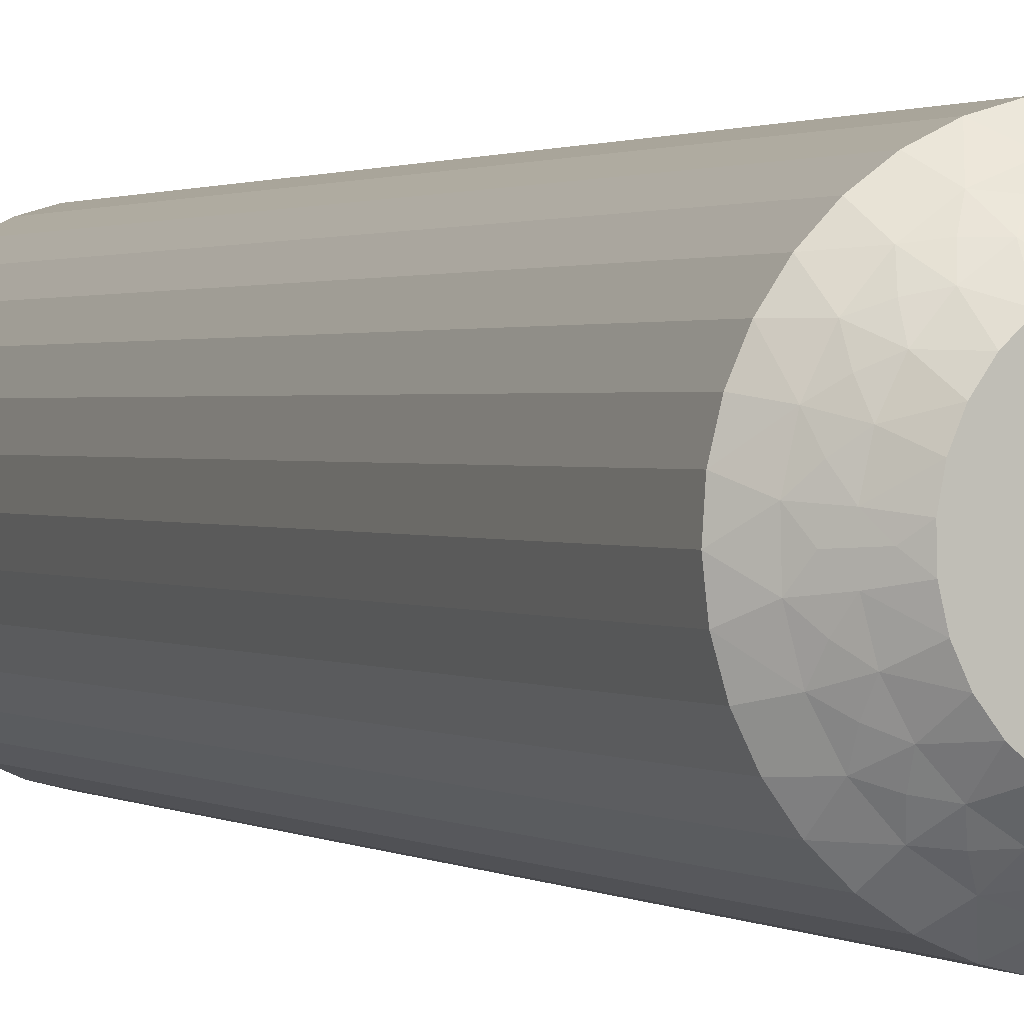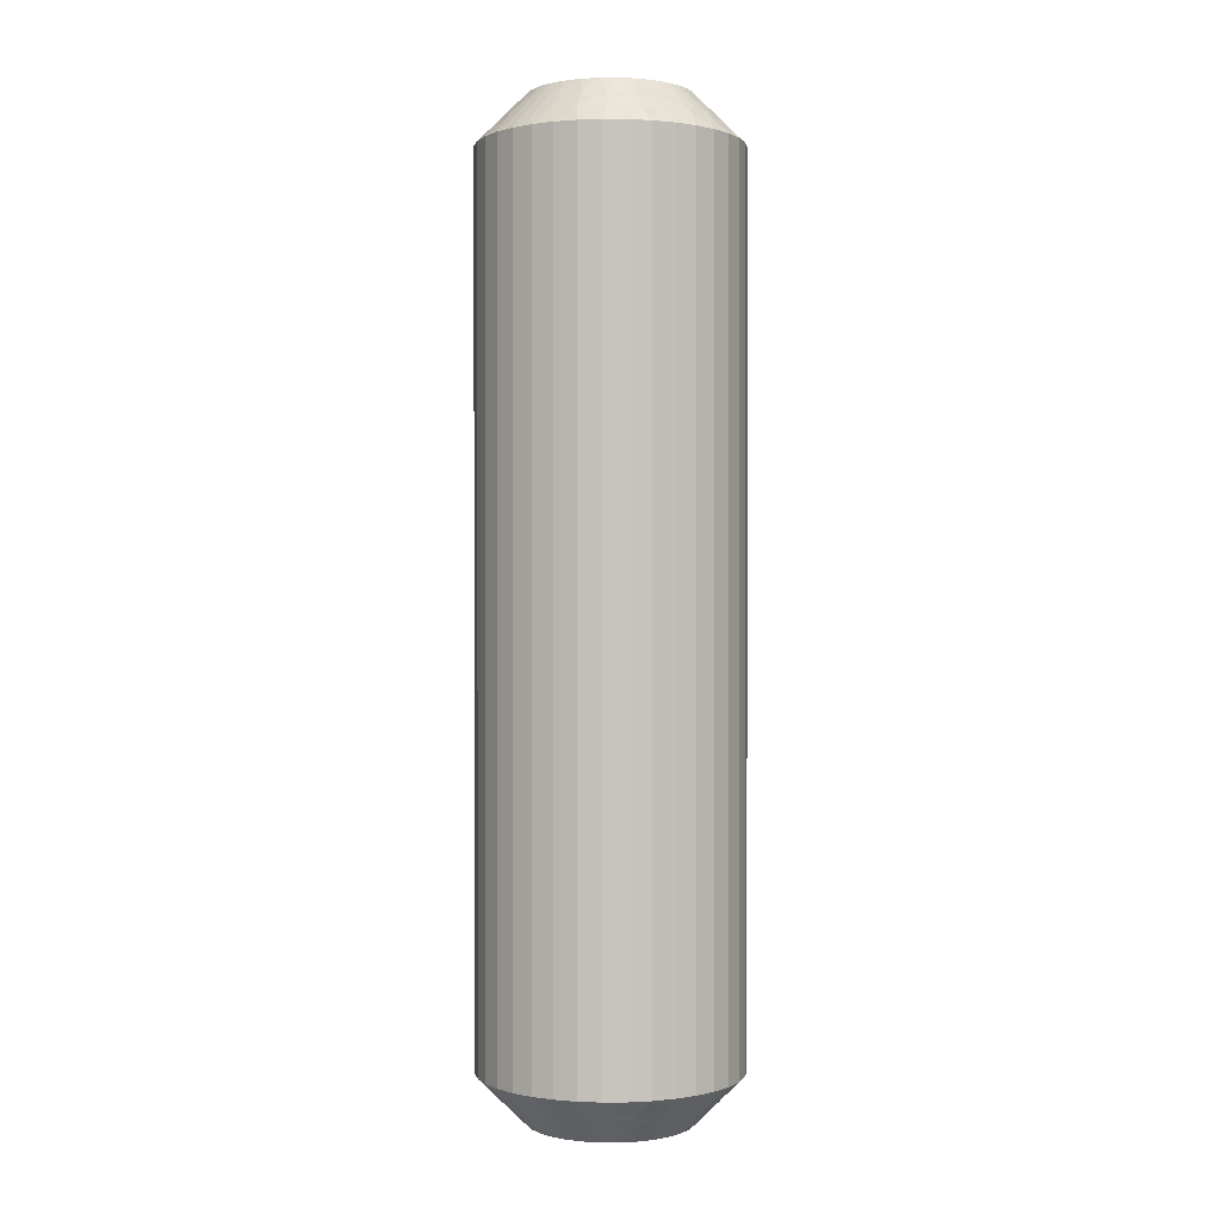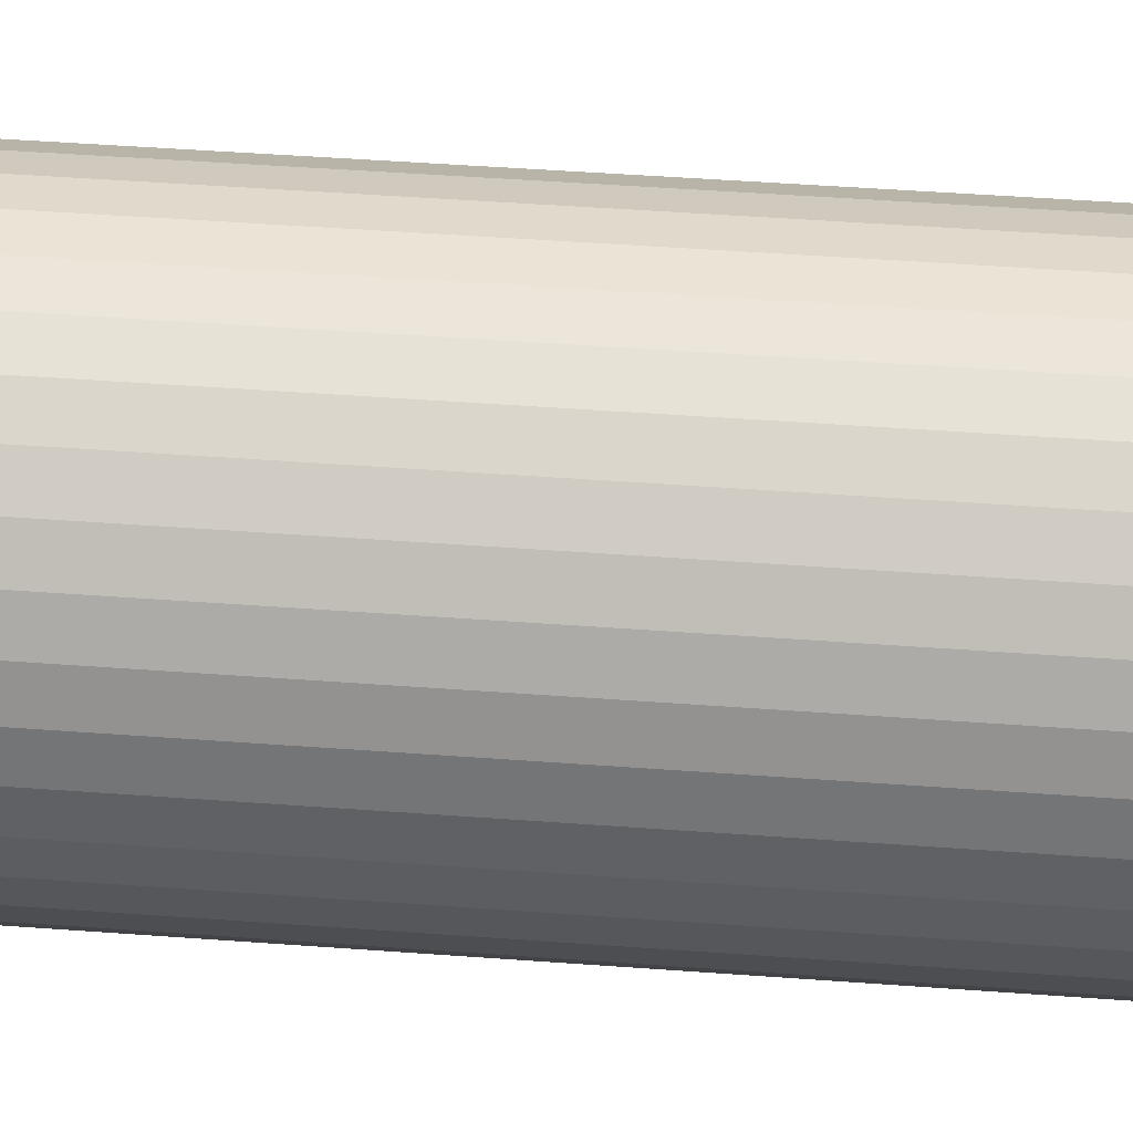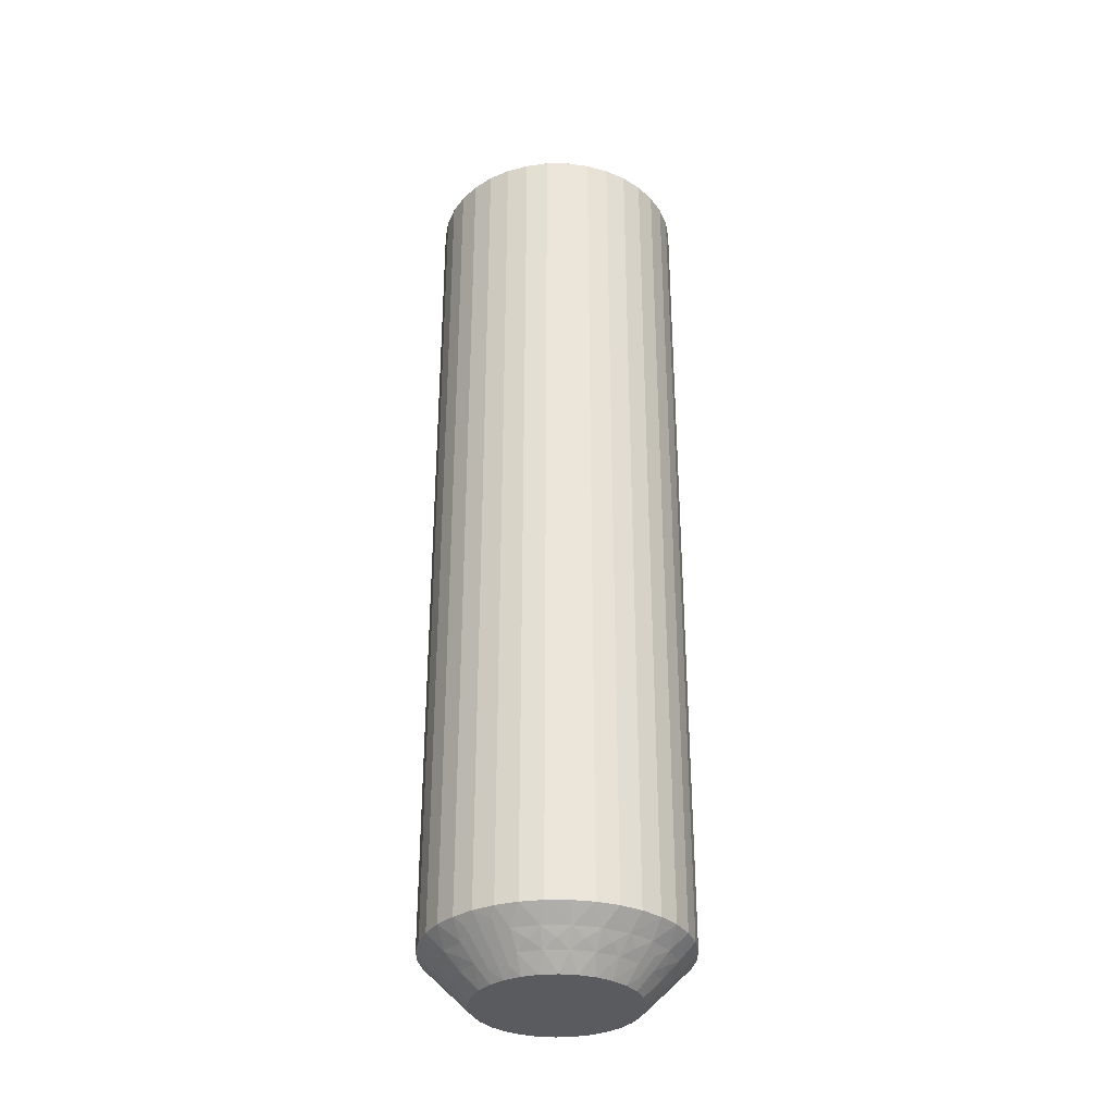
<metadata>
{"format":"obj","ext":"obj","renderer":"f3d","projection":"perspective","resolution":1024,"background":"white","views":[{"elev":1.0,"azim":156.8,"up":"+Y"},{"elev":0.5,"azim":42.0,"up":"+Z"},{"elev":39.0,"azim":-84.4,"up":"+Y"},{"elev":-33.2,"azim":-146.3,"up":"+Z"}]}
</metadata>
<code>
v 13.17 -15.29 149.2
v 13.48 -15.65 149
v 13.3 -14.83 149
v 12.75 -16.08 149.8
v 12.49 -15.79 150
v 12.48 -16.31 150
v 11.45 -13.37 149.5
v 11.06 -13.74 150
v 11.51 -14.01 150
v 12.97 -16.42 149.5
v 12.99 -15.7 149.5
v 13.25 -16.07 149.2
v 13.46 -16.49 149
v 10.78 -13.1 149.5
v 11.69 -12.94 149
v 12.07 -12.58 148.5
v 11.45 -12.27 148.5
v 13.14 -16.84 149.2
v 12.78 -17.12 149.5
v 13.25 -17.31 149
v 10.91 -12.62 149
v 12.85 -17.57 149.2
v 12.84 -18.05 149
v 12.43 -17.76 149.5
v 12.04 -13.8 149.5
v 11.89 -14.37 150
v 12.39 -18.21 149.2
v 11.94 -18.29 149.5
v 12.27 -18.67 149
v 11.79 -18.71 149.2
v 11.56 -19.13 149
v 11.34 -18.68 149.5
v 12.38 -13.43 149
v 12.63 -12.99 148.5
v 13.12 -13.49 148.5
v 11.09 -19.06 149.2
v 10.77 -19.42 149
v 10.66 -18.93 149.5
v 10.27 -18.74 149.8
v 10.47 -18.46 150
v 9.948 -18.5 150
v 12.5 -14.35 149.5
v 12.19 -14.8 150
v 10.3 -18.99 149.5
v 9.916 -20 148.5
v 10.37 -19.73 148.8
v 10.61 -19.95 148.5
v 12.92 -14.07 149
v 13.51 -14.07 148.5
v 12.83 -15 149.5
v 12.39 -15.28 150
v 13.79 -14.71 148.5
v 13.95 -15.39 148.5
v 14 -16.08 148.5
v 12.36 -16.82 150
v 13.92 -16.78 148.5
v 12.14 -17.3 150
v 13.73 -17.45 148.5
v 13.42 -18.07 148.5
v 11.82 -17.71 150
v 13.01 -18.63 148.5
v 11.43 -18.05 150
v 12.51 -19.12 148.5
v 11.93 -19.51 148.5
v 10.97 -18.3 150
v 11.29 -19.79 148.5
v 10.39 -13.28 149.8
v 10.05 -13.5 150
v 10.57 -13.57 150
v 10.42 -13.03 149.5
v 10.08 -12 148.5
v 10.53 -12.29 148.8
v 10.78 -12.08 148.5
v 11.22 -12.99 149.2
v 11.9 -13.36 149.2
v 12.48 -13.9 149.2
v 12.91 -14.55 149.2
v 13.14 -16.84 120.8
v 13.46 -16.49 121
v 13.25 -17.31 121
v 12.75 -16.04 120.2
v 12.48 -16.31 120
v 12.49 -15.79 120
v 11.34 -18.68 120.5
v 10.97 -18.3 120
v 11.43 -18.05 120
v 12.99 -15.7 120.5
v 12.97 -16.42 120.5
v 13.25 -16.07 120.8
v 13.48 -15.65 121
v 10.66 -18.93 120.5
v 11.56 -19.13 121
v 11.93 -19.51 121.5
v 11.29 -19.79 121.5
v 13.17 -15.29 120.8
v 12.83 -15 120.5
v 13.3 -14.83 121
v 10.77 -19.42 121
v 12.91 -14.55 120.8
v 12.92 -14.07 121
v 12.5 -14.35 120.5
v 11.94 -18.29 120.5
v 11.82 -17.71 120
v 12.48 -13.9 120.8
v 12.04 -13.8 120.5
v 12.38 -13.43 121
v 11.9 -13.36 120.8
v 11.69 -12.94 121
v 11.45 -13.37 120.5
v 12.27 -18.67 121
v 12.51 -19.12 121.5
v 13.01 -18.63 121.5
v 11.22 -12.99 120.8
v 10.91 -12.62 121
v 10.78 -13.1 120.5
v 10.39 -13.28 120.2
v 10.57 -13.57 120
v 10.05 -13.5 120
v 12.43 -17.76 120.5
v 12.14 -17.3 120
v 10.42 -13.03 120.5
v 10.08 -12 121.5
v 10.53 -12.29 121.2
v 10.78 -12.08 121.5
v 12.84 -18.05 121
v 13.42 -18.07 121.5
v 12.78 -17.12 120.5
v 12.36 -16.82 120
v 13.73 -17.45 121.5
v 13.92 -16.78 121.5
v 14 -16.08 121.5
v 12.39 -15.28 120
v 13.95 -15.39 121.5
v 12.19 -14.8 120
v 13.79 -14.71 121.5
v 13.51 -14.07 121.5
v 11.89 -14.37 120
v 13.12 -13.49 121.5
v 11.51 -14.01 120
v 12.63 -12.99 121.5
v 12.07 -12.58 121.5
v 11.06 -13.74 120
v 11.45 -12.27 121.5
v 10.27 -18.74 120.2
v 9.948 -18.5 120
v 10.47 -18.46 120
v 10.3 -18.99 120.5
v 9.916 -20 121.5
v 10.37 -19.73 121.2
v 10.61 -19.95 121.5
v 11.09 -19.06 120.8
v 11.79 -18.71 120.8
v 12.39 -18.21 120.8
v 12.85 -17.57 120.8
v 9.388 -12.05 121.5
v 9.388 -12.05 148.5
v 8.711 -12.21 121.5
v 8.711 -12.21 148.5
v 8.073 -12.49 121.5
v 8.073 -12.49 148.5
v 7.493 -12.88 121.5
v 7.494 -12.88 148.5
v 6.99 -13.37 121.5
v 6.99 -13.37 148.5
v 6.578 -13.93 121.5
v 6.578 -13.93 148.5
v 6.271 -14.55 121.5
v 6.271 -14.55 148.5
v 6.076 -15.22 121.5
v 6.076 -15.22 148.5
v 6.001 -15.92 121.5
v 6.001 -15.92 148.5
v 6.047 -16.61 121.5
v 6.047 -16.61 148.5
v 6.213 -17.29 121.5
v 6.213 -17.29 148.5
v 6.495 -17.93 121.5
v 6.495 -17.93 148.5
v 6.883 -18.51 121.5
v 6.883 -18.51 148.5
v 7.365 -19.01 121.5
v 7.365 -19.01 148.5
v 7.928 -19.42 121.5
v 7.928 -19.42 148.5
v 8.554 -19.73 121.5
v 8.554 -19.73 148.5
v 9.223 -19.92 121.5
v 9.223 -19.92 148.5
v 9.429 -18.43 120
v 8.936 -18.26 120
v 8.489 -17.99 120
v 8.108 -17.63 120
v 7.809 -17.2 120
v 7.52 -15.69 120
v 7.607 -16.72 120
v 7.509 -16.21 120
v 9.031 -13.7 120
v 8.178 -14.29 120
v 8.573 -13.95 120
v 7.639 -15.18 120
v 7.862 -14.7 120
v 9.531 -13.54 120
v 7.52 -15.69 150
v 7.639 -15.18 150
v 7.509 -16.21 150
v 8.178 -14.29 150
v 9.031 -13.7 150
v 7.809 -17.2 150
v 7.607 -16.72 150
v 8.108 -17.63 150
v 8.489 -17.99 150
v 7.862 -14.7 150
v 8.936 -18.26 150
v 9.429 -18.43 150
v 8.573 -13.95 150
v 9.531 -13.54 150
v 7.25 -15.96 120.2
v 8.662 -13.32 120.5
v 7.015 -16.3 120.5
v 7.03 -15.58 120.5
v 6.751 -15.93 120.8
v 6.535 -15.51 121
v 6.517 -16.35 121
v 9.343 -13.07 120.5
v 8.439 -12.87 121
v 6.829 -16.71 120.8
v 7.173 -17 120.5
v 6.702 -17.17 121
v 9.234 -12.58 121
v 7.091 -17.45 120.8
v 7.079 -17.93 121
v 7.496 -17.65 120.5
v 8.058 -13.71 120.5
v 7.523 -18.1 120.8
v 7.964 -18.2 120.5
v 7.625 -18.57 121
v 8.098 -18.64 120.8
v 8.551 -18.63 120.5
v 8.309 -19.06 121
v 7.734 -13.33 121
v 8.784 -19.01 120.8
v 9.221 -18.9 120.5
v 9.092 -19.38 121
v 9.612 -18.72 120.2
v 7.567 -14.24 120.5
v 9.576 -18.97 120.5
v 9.47 -19.71 121.2
v 7.162 -13.95 121
v 7.218 -14.88 120.5
v 6.754 -14.69 121
v 9.726 -13.26 120.2
v 9.701 -13.01 120.5
v 9.626 -12.27 121.2
v 8.911 -12.94 120.8
v 8.21 -13.29 120.8
v 7.613 -13.79 120.8
v 7.154 -14.43 120.8
v 6.861 -15.16 120.8
v 7.251 -15.92 149.8
v 7.03 -15.58 149.5
v 7.015 -16.3 149.5
v 6.751 -15.93 149.2
v 6.517 -16.35 149
v 6.535 -15.51 149
v 8.551 -18.63 149.5
v 9.221 -18.9 149.5
v 8.309 -19.06 149
v 6.861 -15.16 149.2
v 7.218 -14.88 149.5
v 6.754 -14.69 149
v 9.092 -19.38 149
v 7.154 -14.43 149.2
v 7.162 -13.95 149
v 7.567 -14.24 149.5
v 7.964 -18.2 149.5
v 7.613 -13.79 149.2
v 8.058 -13.71 149.5
v 7.734 -13.33 149
v 8.21 -13.29 149.2
v 8.662 -13.32 149.5
v 8.439 -12.87 149
v 7.625 -18.57 149
v 8.911 -12.94 149.2
v 9.343 -13.07 149.5
v 9.234 -12.58 149
v 9.726 -13.26 149.8
v 7.496 -17.65 149.5
v 9.701 -13.01 149.5
v 9.626 -12.27 148.8
v 7.079 -17.93 149
v 7.173 -17 149.5
v 6.702 -17.17 149
v 9.612 -18.72 149.8
v 9.576 -18.97 149.5
v 9.47 -19.71 148.8
v 8.784 -19.01 149.2
v 8.098 -18.64 149.2
v 7.523 -18.1 149.2
v 7.091 -17.45 149.2
v 6.829 -16.71 149.2
f 1 2 3
f 4 5 6
f 7 8 9
f 4 6 10
f 4 11 5
f 12 2 11
f 12 13 2
f 7 14 8
f 12 10 13
f 12 4 10
f 15 16 17
f 12 11 4
f 18 10 19
f 18 20 13
f 15 17 21
f 18 13 10
f 18 19 20
f 22 23 20
f 22 24 23
f 22 19 24
f 22 20 19
f 25 9 26
f 27 23 24
f 27 28 29
f 27 29 23
f 25 7 9
f 27 24 28
f 30 31 29
f 30 29 28
f 30 28 32
f 33 34 16
f 30 32 31
f 33 35 34
f 36 37 31
f 36 31 32
f 36 32 38
f 36 38 37
f 39 38 40
f 33 16 15
f 39 40 41
f 42 25 26
f 42 26 43
f 44 41 45
f 44 38 39
f 44 39 41
f 44 37 38
f 46 45 47
f 48 49 35
f 46 47 37
f 46 44 45
f 46 37 44
f 48 35 33
f 50 43 51
f 50 42 43
f 3 52 49
f 3 53 52
f 3 49 48
f 11 51 5
f 11 50 51
f 2 54 53
f 2 53 3
f 10 6 55
f 13 56 54
f 13 54 2
f 19 55 57
f 19 10 55
f 20 58 56
f 20 59 58
f 20 56 13
f 24 57 60
f 24 19 57
f 23 59 20
f 23 61 59
f 28 60 62
f 28 24 60
f 29 61 23
f 29 63 61
f 29 64 63
f 32 62 65
f 32 28 62
f 31 64 29
f 31 66 64
f 38 65 40
f 38 32 65
f 37 66 31
f 37 47 66
f 67 68 69
f 67 69 14
f 70 71 68
f 70 68 67
f 70 67 14
f 70 14 21
f 72 73 71
f 72 71 70
f 72 70 21
f 72 21 73
f 74 14 7
f 74 15 21
f 74 21 14
f 74 7 15
f 75 7 25
f 75 33 15
f 75 25 33
f 14 69 8
f 75 15 7
f 76 48 33
f 76 33 25
f 76 25 42
f 76 42 48
f 77 50 3
f 77 3 48
f 77 48 42
f 21 17 73
f 77 42 50
f 1 50 11
f 1 3 50
f 1 11 2
f 78 79 80
f 81 82 83
f 84 85 86
f 81 83 87
f 81 88 82
f 89 79 88
f 89 90 79
f 84 91 85
f 89 87 90
f 89 81 87
f 92 93 94
f 89 88 81
f 95 87 96
f 95 97 90
f 92 94 98
f 95 90 87
f 95 96 97
f 99 100 97
f 99 101 100
f 99 96 101
f 99 97 96
f 102 86 103
f 104 100 101
f 104 105 106
f 104 106 100
f 102 84 86
f 104 101 105
f 107 108 106
f 107 106 105
f 107 105 109
f 110 111 93
f 107 109 108
f 110 112 111
f 113 114 108
f 113 108 109
f 113 109 115
f 113 115 114
f 116 115 117
f 110 93 92
f 116 117 118
f 119 102 103
f 119 103 120
f 121 118 122
f 121 115 116
f 121 116 118
f 121 114 115
f 123 122 124
f 125 126 112
f 123 124 114
f 123 121 122
f 123 114 121
f 125 112 110
f 127 120 128
f 127 119 120
f 80 129 126
f 80 130 129
f 80 126 125
f 88 128 82
f 88 127 128
f 79 131 130
f 79 130 80
f 87 83 132
f 90 133 131
f 90 131 79
f 96 132 134
f 96 87 132
f 97 135 133
f 97 136 135
f 97 133 90
f 101 134 137
f 101 96 134
f 100 136 97
f 100 138 136
f 105 137 139
f 105 101 137
f 106 138 100
f 106 140 138
f 106 141 140
f 109 139 142
f 109 105 139
f 108 141 106
f 108 143 141
f 115 142 117
f 115 109 142
f 114 143 108
f 114 124 143
f 144 145 146
f 144 146 91
f 147 148 145
f 147 145 144
f 147 144 91
f 147 91 98
f 149 150 148
f 149 148 147
f 149 147 98
f 149 98 150
f 151 91 84
f 151 92 98
f 151 98 91
f 151 84 92
f 152 84 102
f 152 110 92
f 152 102 110
f 91 146 85
f 152 92 84
f 153 125 110
f 153 110 102
f 153 102 119
f 153 119 125
f 154 127 80
f 154 80 125
f 154 125 119
f 98 94 150
f 154 119 127
f 78 127 88
f 78 80 127
f 78 88 79
f 45 148 150
f 47 150 94
f 47 45 150
f 66 94 93
f 66 47 94
f 64 93 111
f 64 66 93
f 63 111 112
f 63 64 111
f 61 112 126
f 61 63 112
f 59 126 129
f 59 61 126
f 58 129 130
f 58 59 129
f 56 130 131
f 56 58 130
f 54 131 133
f 54 56 131
f 53 133 135
f 53 54 133
f 52 135 136
f 52 53 135
f 49 136 138
f 49 52 136
f 35 138 140
f 35 49 138
f 34 140 141
f 34 35 140
f 16 34 141
f 16 141 143
f 17 16 143
f 17 143 124
f 73 17 124
f 73 124 122
f 71 73 122
f 71 122 155
f 156 155 157
f 156 71 155
f 158 157 159
f 158 156 157
f 160 159 161
f 160 158 159
f 162 161 163
f 162 160 161
f 164 163 165
f 164 162 163
f 166 165 167
f 166 164 165
f 168 167 169
f 168 166 167
f 170 169 171
f 170 168 169
f 172 171 173
f 172 170 171
f 174 173 175
f 174 172 173
f 176 175 177
f 176 174 175
f 178 177 179
f 178 176 177
f 180 179 181
f 180 178 179
f 182 181 183
f 182 180 181
f 184 182 183
f 184 183 185
f 186 184 185
f 186 185 187
f 188 186 187
f 188 187 148
f 45 188 148
f 137 118 117
f 137 117 142
f 137 142 139
f 137 134 132
f 137 85 118
f 137 132 85
f 145 189 190
f 145 190 191
f 145 191 192
f 145 192 193
f 194 193 195
f 194 195 196
f 197 198 199
f 82 128 120
f 118 194 200
f 118 200 201
f 118 201 198
f 118 197 202
f 118 85 146
f 118 146 145
f 118 145 193
f 118 193 194
f 118 198 197
f 132 83 82
f 132 120 103
f 132 103 86
f 132 86 85
f 132 82 120
f 203 26 204
f 205 26 203
f 8 26 9
f 69 26 8
f 204 26 206
f 57 26 205
f 206 26 207
f 43 26 57
f 207 26 69
f 208 205 209
f 210 205 208
f 211 205 210
f 204 206 212
f 213 57 211
f 214 57 213
f 41 57 214
f 40 57 41
f 65 57 40
f 62 57 65
f 60 57 62
f 211 57 205
f 206 207 215
f 207 68 216
f 55 5 57
f 6 5 55
f 207 69 68
f 5 51 57
f 51 43 57
f 217 194 196
f 218 197 199
f 217 196 219
f 217 220 194
f 221 222 220
f 221 219 223
f 221 217 219
f 218 224 197
f 221 220 217
f 225 159 157
f 221 223 222
f 226 219 227
f 226 228 223
f 226 223 219
f 225 157 229
f 226 227 228
f 230 231 228
f 230 232 231
f 230 227 232
f 230 228 227
f 233 199 198
f 234 231 232
f 234 235 236
f 234 236 231
f 234 232 235
f 237 235 238
f 233 218 199
f 237 239 236
f 237 236 235
f 237 238 239
f 240 161 159
f 241 242 243
f 240 163 161
f 241 239 238
f 241 243 239
f 241 238 242
f 244 189 145
f 240 159 225
f 245 233 198
f 244 242 189
f 245 198 201
f 246 243 242
f 246 145 148
f 246 244 145
f 246 242 244
f 247 148 187
f 248 165 163
f 247 187 243
f 247 243 246
f 248 163 240
f 247 246 148
f 249 201 200
f 249 245 201
f 250 167 165
f 250 169 167
f 250 165 248
f 220 200 194
f 220 249 200
f 222 171 169
f 222 169 250
f 219 196 195
f 223 171 222
f 223 173 171
f 227 195 193
f 227 219 195
f 228 175 173
f 228 177 175
f 228 173 223
f 232 193 192
f 232 227 193
f 231 177 228
f 231 179 177
f 235 192 191
f 235 232 192
f 236 179 231
f 236 181 179
f 236 183 181
f 238 191 190
f 238 235 191
f 239 183 236
f 239 185 183
f 242 190 189
f 242 238 190
f 243 185 239
f 243 187 185
f 251 118 202
f 251 202 224
f 252 122 118
f 252 251 224
f 252 224 229
f 252 118 251
f 253 155 122
f 253 122 252
f 253 229 155
f 253 252 229
f 254 229 224
f 254 224 218
f 254 225 229
f 254 218 225
f 255 240 225
f 255 218 233
f 255 233 240
f 255 225 218
f 224 202 197
f 256 245 248
f 256 240 233
f 256 233 245
f 256 248 240
f 257 248 245
f 257 249 250
f 257 250 248
f 257 245 249
f 229 157 155
f 258 222 250
f 258 249 220
f 258 220 222
f 258 250 249
f 259 203 260
f 259 261 205
f 262 263 261
f 262 260 264
f 262 259 260
f 265 266 213
f 262 261 259
f 267 184 186
f 262 264 263
f 268 260 269
f 268 270 264
f 268 264 260
f 267 186 271
f 268 269 270
f 272 273 270
f 272 274 273
f 272 269 274
f 272 270 269
f 275 211 210
f 276 273 274
f 276 277 278
f 276 278 273
f 276 274 277
f 279 277 280
f 275 265 211
f 279 281 278
f 279 278 277
f 279 280 281
f 282 182 184
f 283 284 285
f 282 180 182
f 283 281 280
f 283 285 281
f 283 280 284
f 286 216 68
f 282 184 267
f 287 275 210
f 286 284 216
f 287 210 208
f 288 285 284
f 288 68 71
f 288 286 68
f 288 284 286
f 289 71 156
f 290 178 180
f 289 156 285
f 289 285 288
f 290 180 282
f 289 288 71
f 291 208 209
f 291 287 208
f 292 176 178
f 292 174 176
f 292 178 290
f 261 209 205
f 261 291 209
f 263 172 174
f 263 174 292
f 260 203 204
f 264 172 263
f 264 170 172
f 269 204 212
f 269 260 204
f 270 168 170
f 270 166 168
f 270 170 264
f 274 212 206
f 274 269 212
f 273 166 270
f 273 164 166
f 277 206 215
f 277 274 206
f 278 164 273
f 278 162 164
f 278 160 162
f 280 215 207
f 280 277 215
f 281 160 278
f 281 158 160
f 284 207 216
f 284 280 207
f 285 158 281
f 285 156 158
f 293 41 214
f 293 214 266
f 294 45 41
f 294 293 266
f 294 266 271
f 294 41 293
f 295 188 45
f 295 45 294
f 295 271 188
f 295 294 271
f 296 271 266
f 296 266 265
f 296 267 271
f 296 265 267
f 297 282 267
f 297 265 275
f 297 275 282
f 297 267 265
f 266 214 213
f 298 287 290
f 298 282 275
f 298 275 287
f 298 290 282
f 299 290 287
f 299 291 292
f 299 292 290
f 299 287 291
f 271 186 188
f 300 263 292
f 300 291 261
f 300 261 263
f 300 292 291
f 259 205 203
f 265 213 211

</code>
